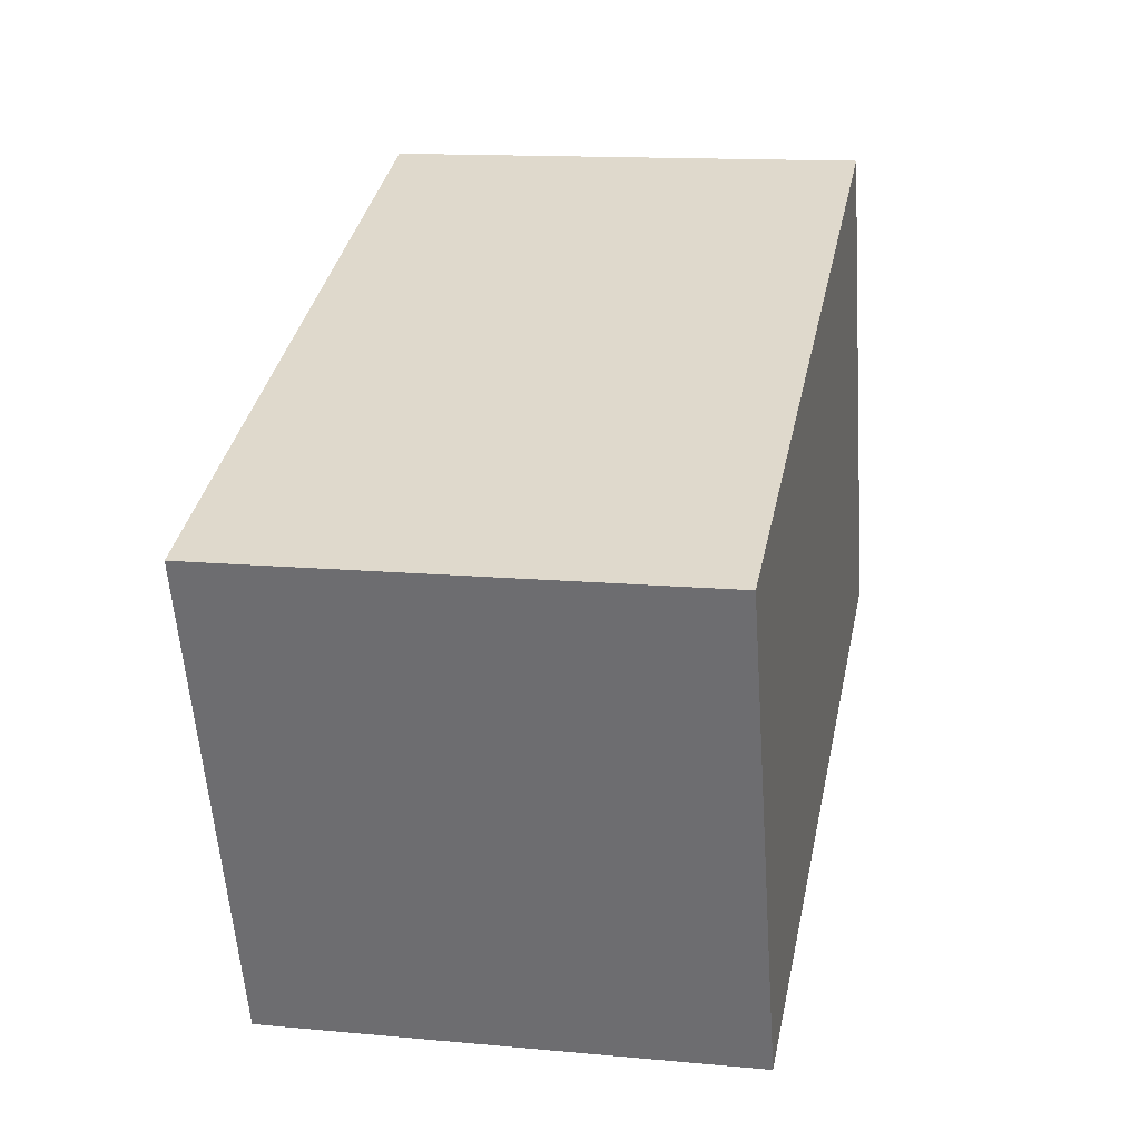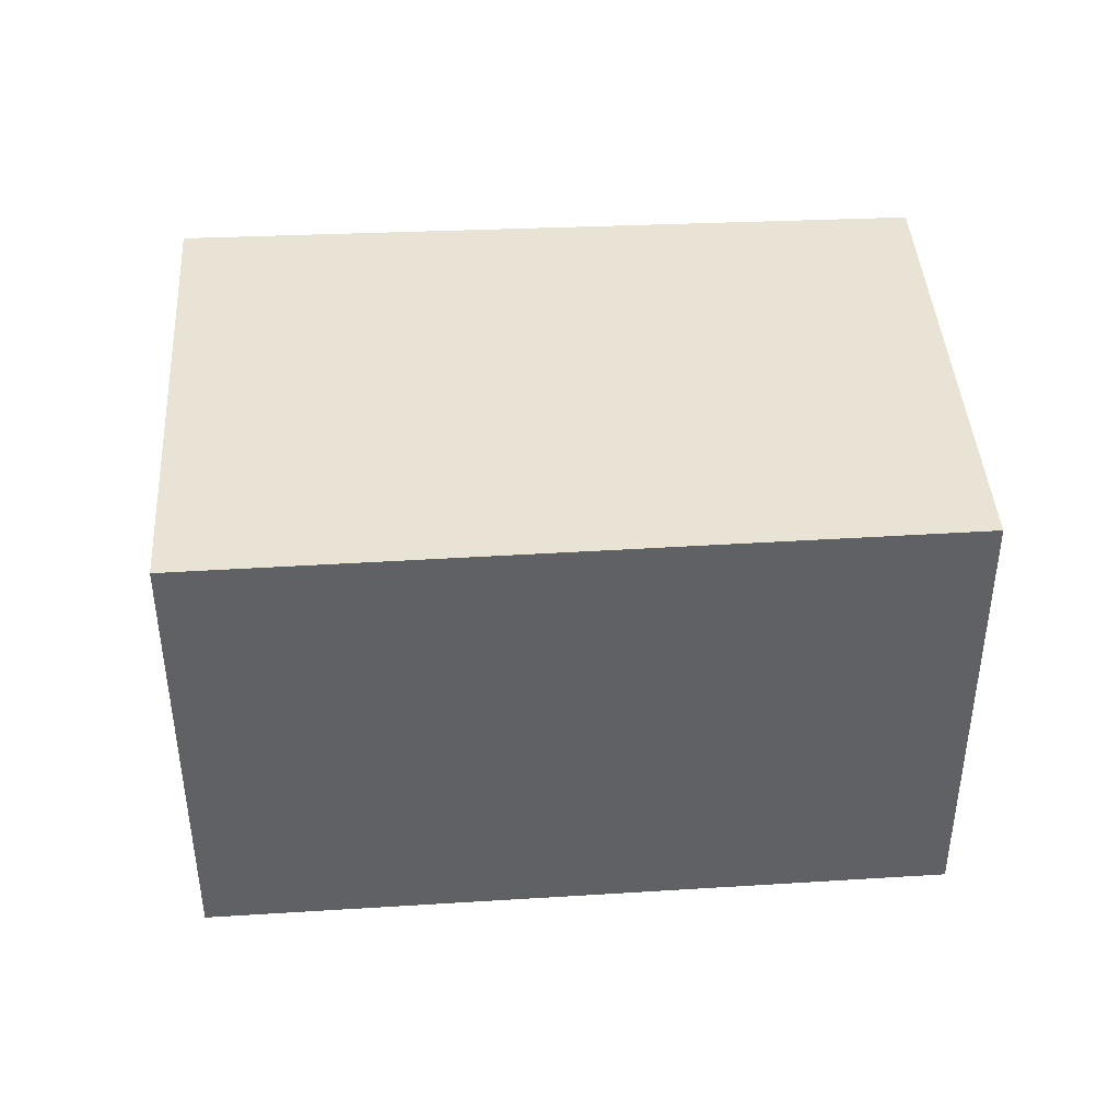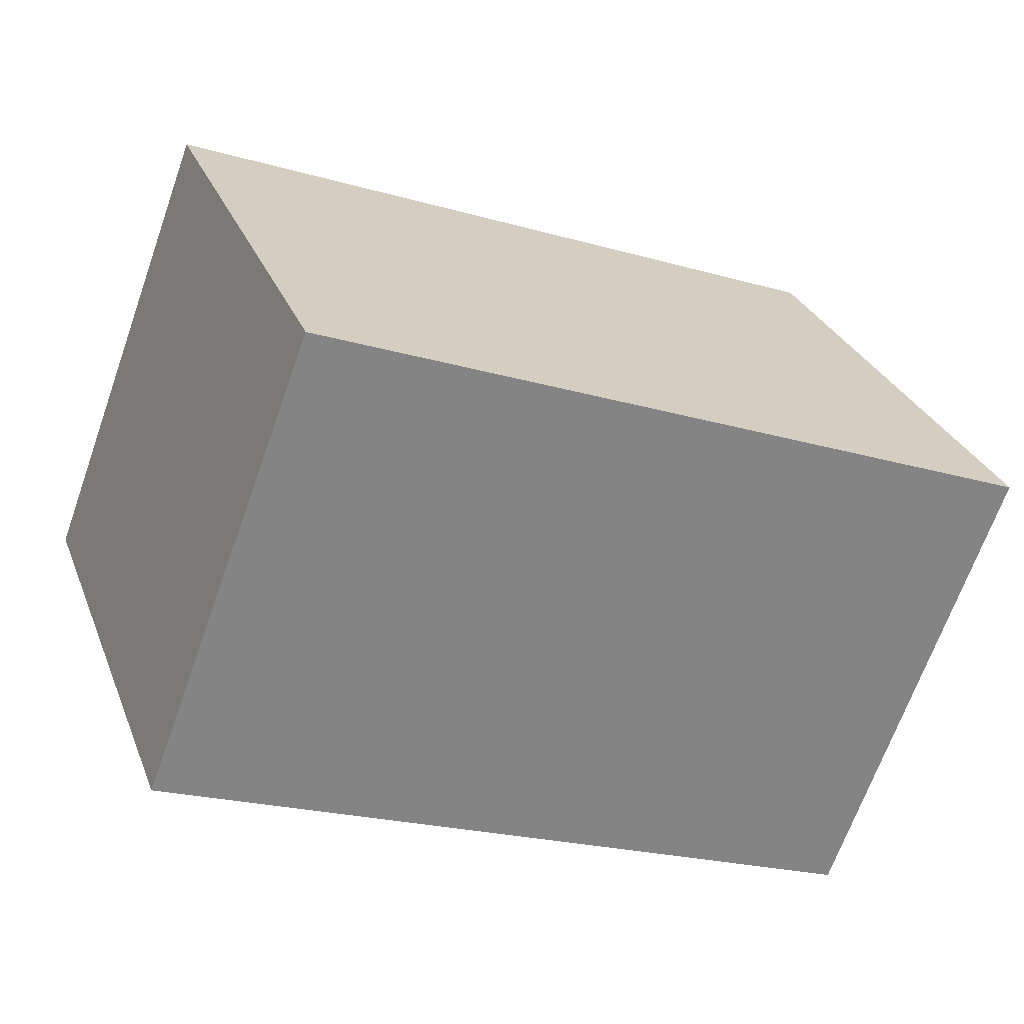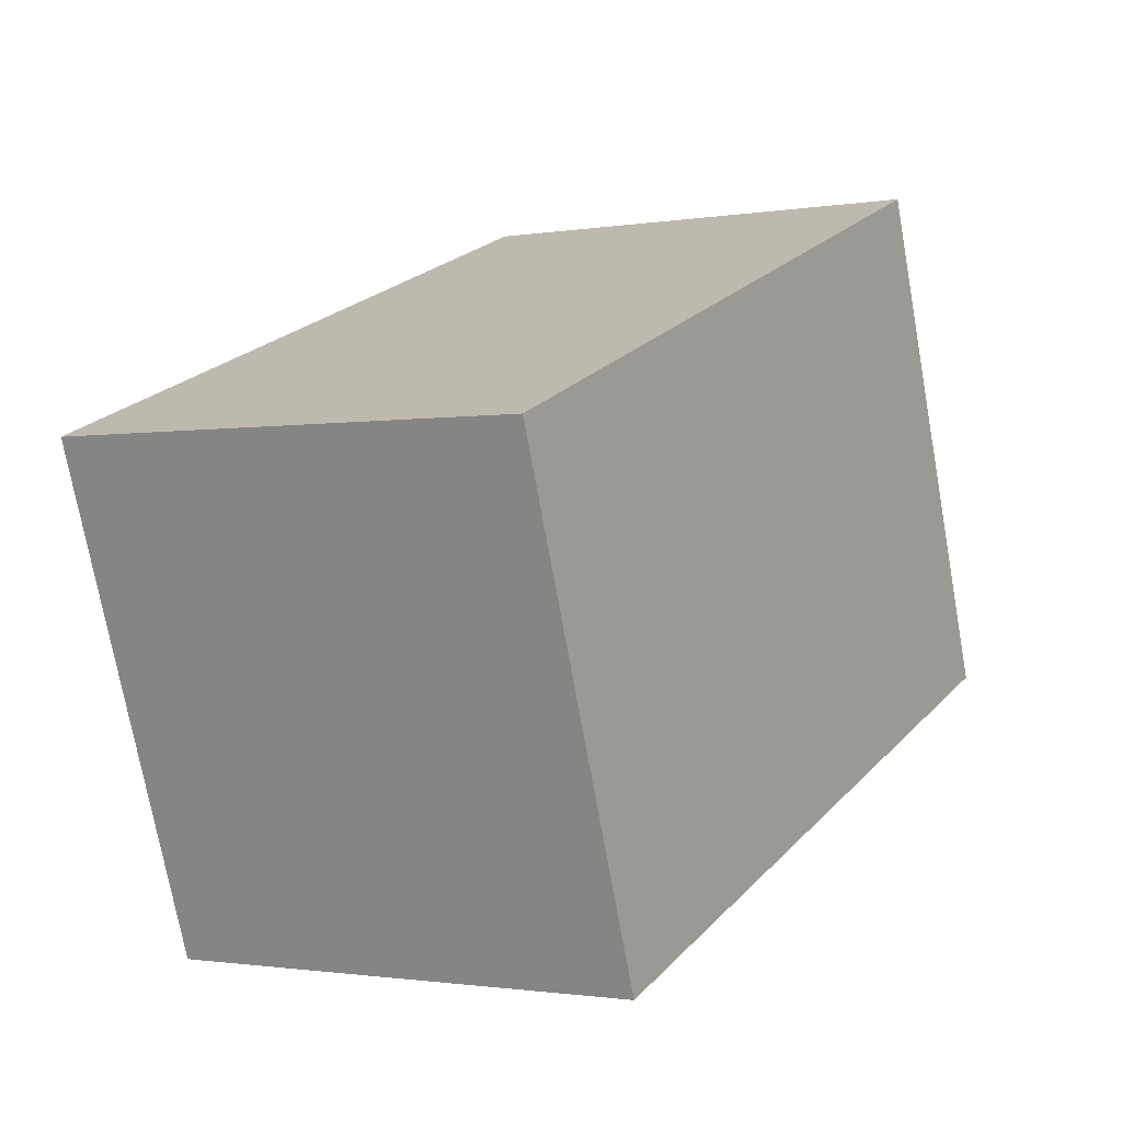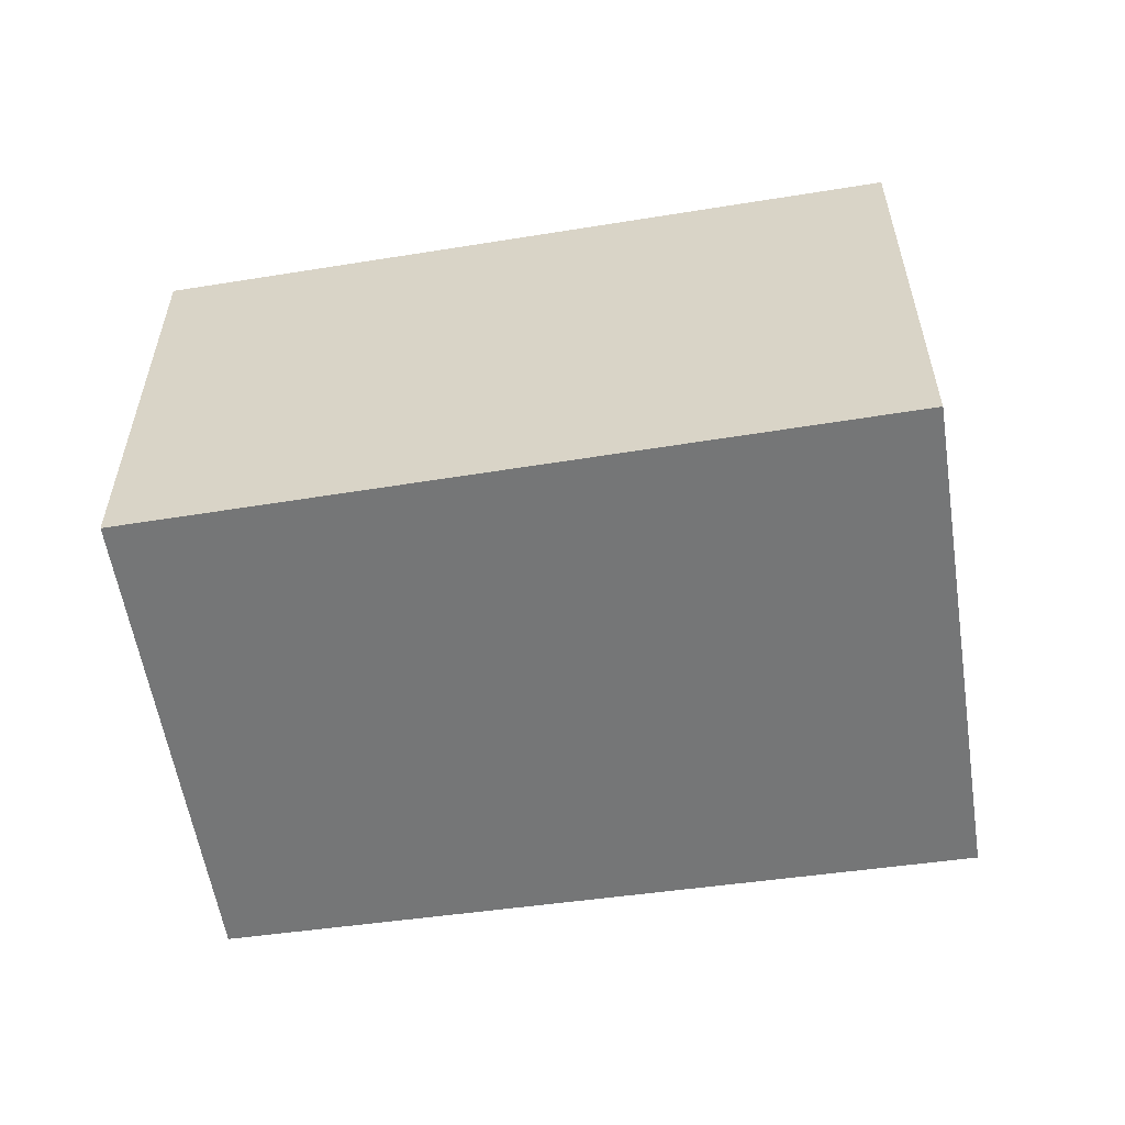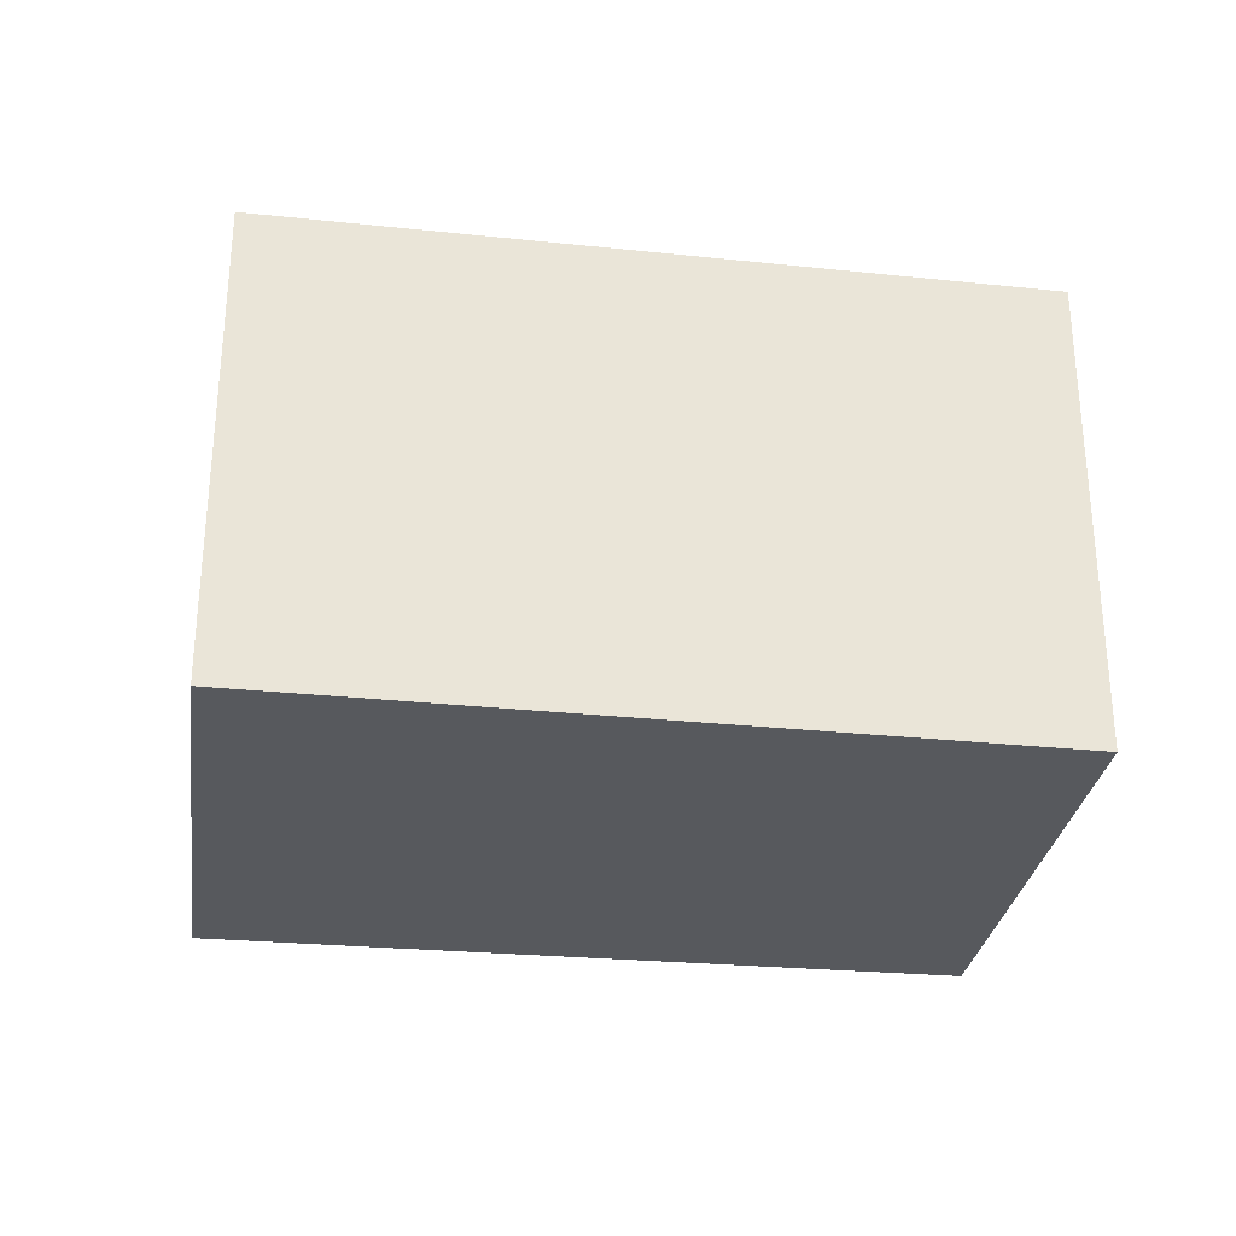
<metadata>
{"format":"obj","ext":"obj","renderer":"f3d","projection":"perspective","resolution":1024,"background":"white","views":[{"elev":13.7,"azim":101.8,"up":"+Z"},{"elev":42.1,"azim":16.3,"up":"+Y"},{"elev":-68.2,"azim":160.4,"up":"+Z"},{"elev":-1.3,"azim":121.4,"up":"+Z"},{"elev":-56.7,"azim":-151.2,"up":"+Y"},{"elev":-29.7,"azim":11.8,"up":"+Y"}]}
</metadata>
<code>
v  3.62 1.929 0.9
v  0 1.929 1.181e-16
v  0.72 1.929 1.99
v  2.92 1.929 -1.02
v  0.72 -1.219e-16 1.99
v  3.62 -5.511e-17 0.9
v  2.92 6.246e-17 -1.02
v  0 0 0
g defaultobject
f 1 2 3
f 2 1 4
f 5 1 3
f 1 5 6
f 6 4 1
f 4 6 7
f 7 2 4
f 2 7 8
f 8 3 2
f 3 8 5
f 8 6 5
f 6 8 7

</code>
